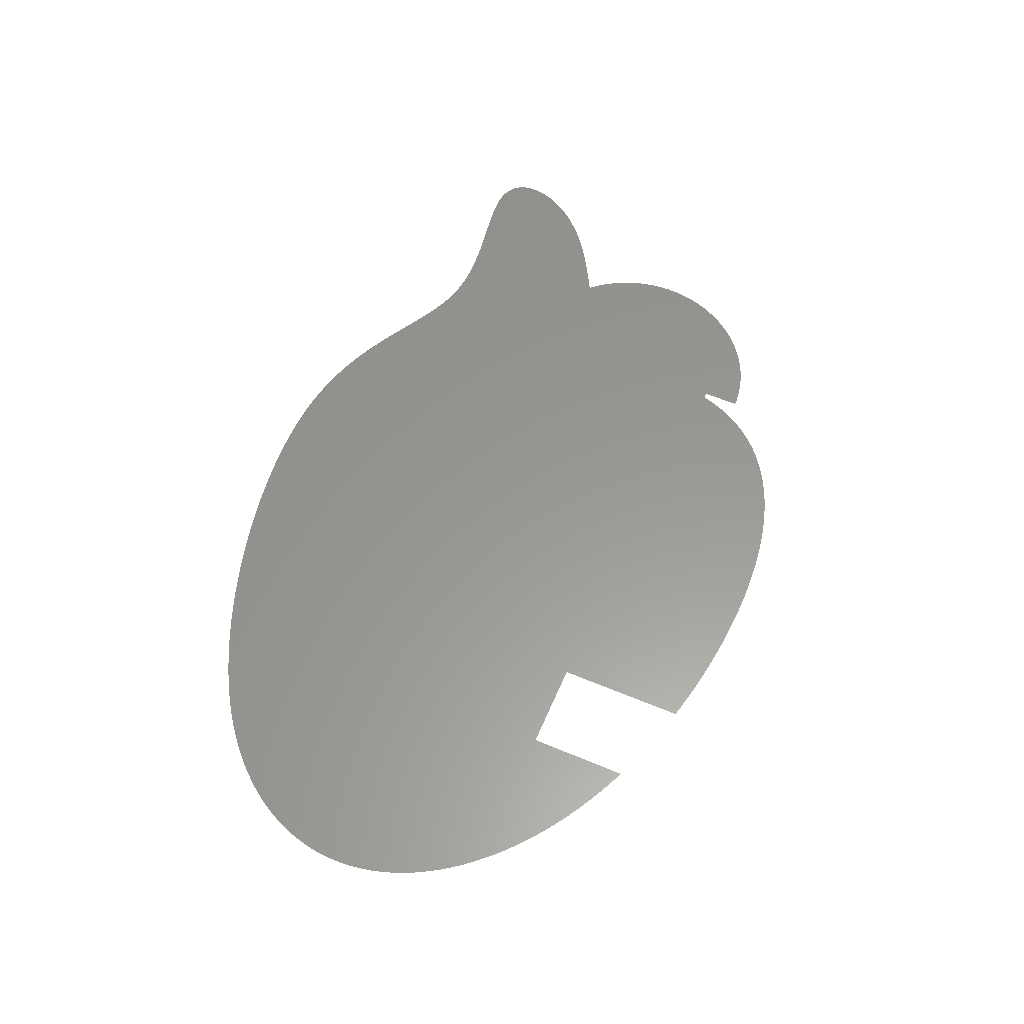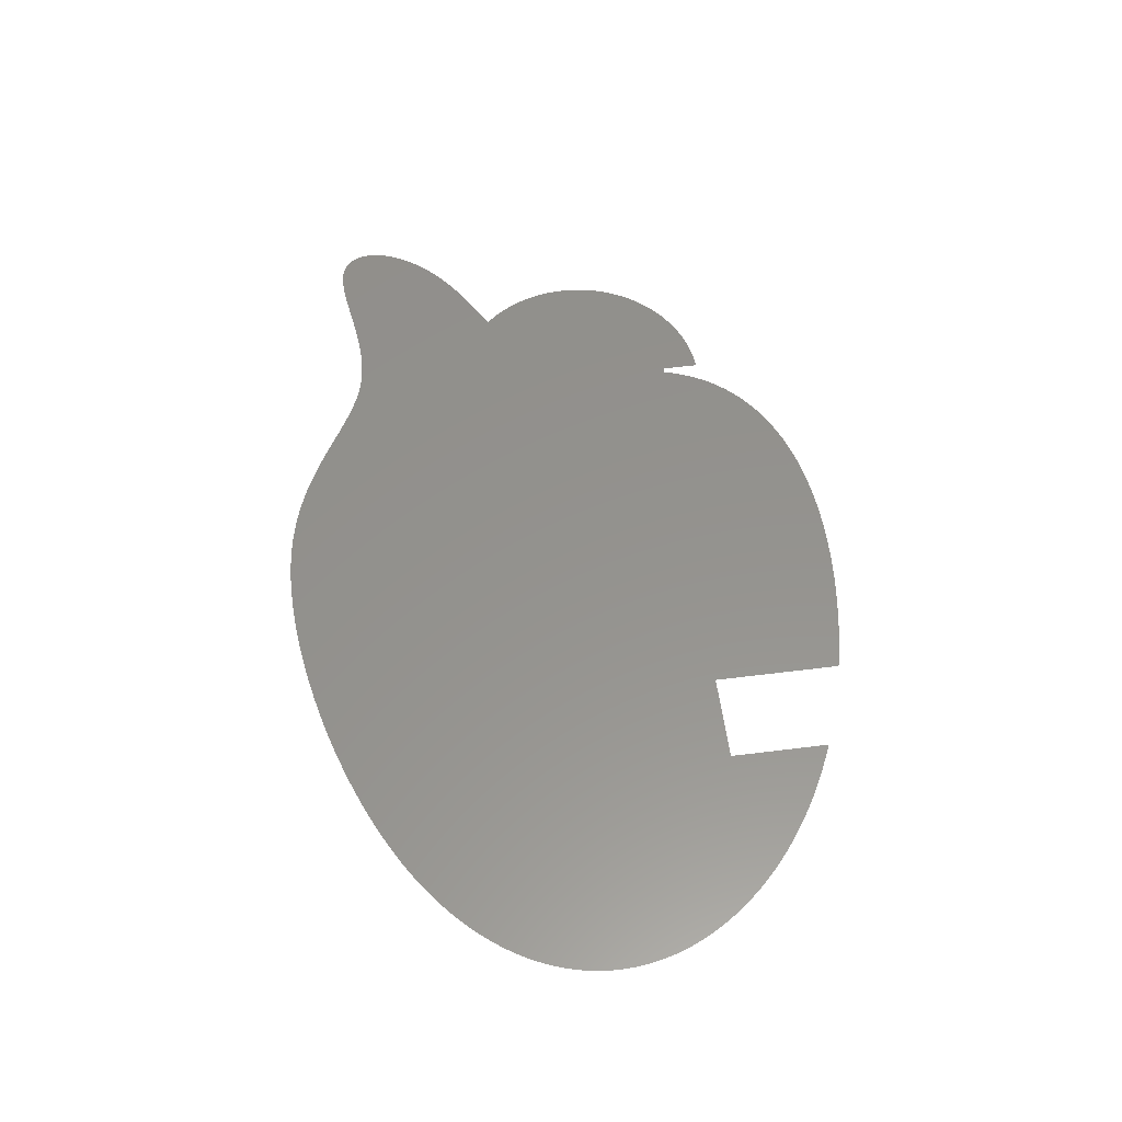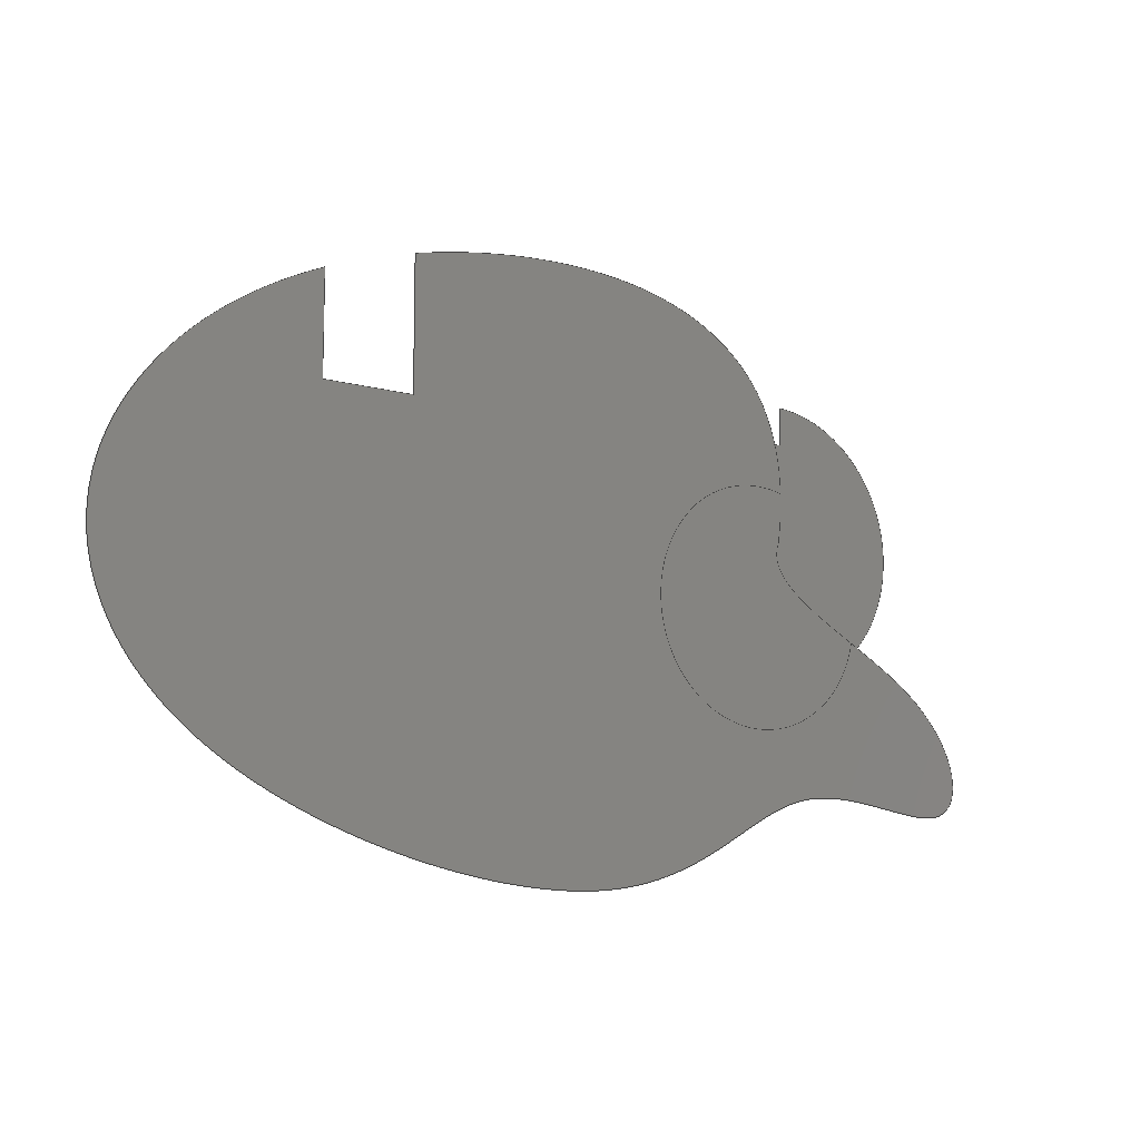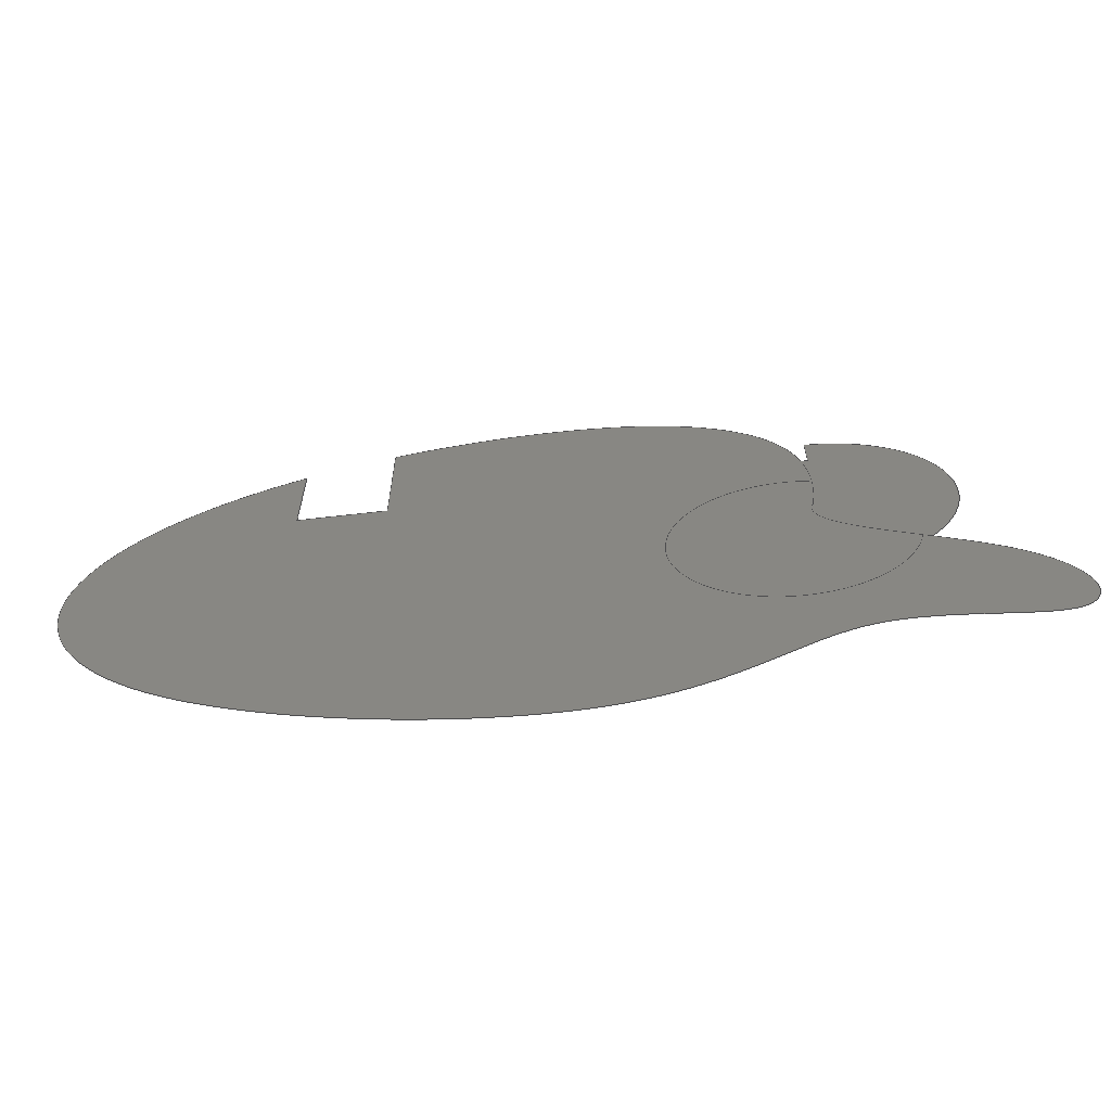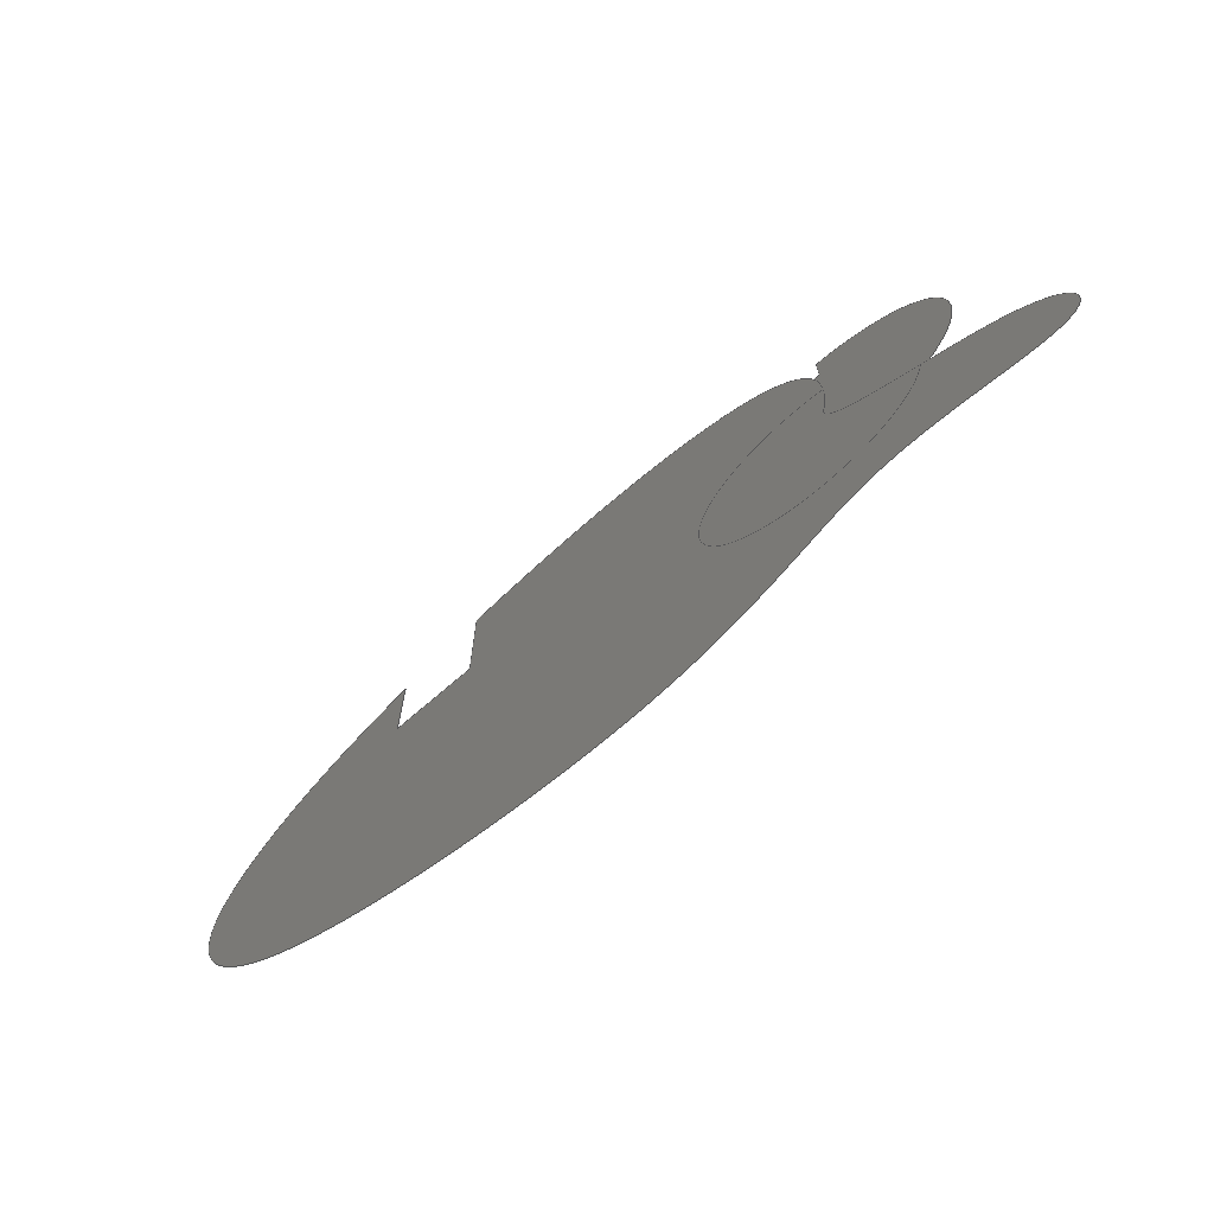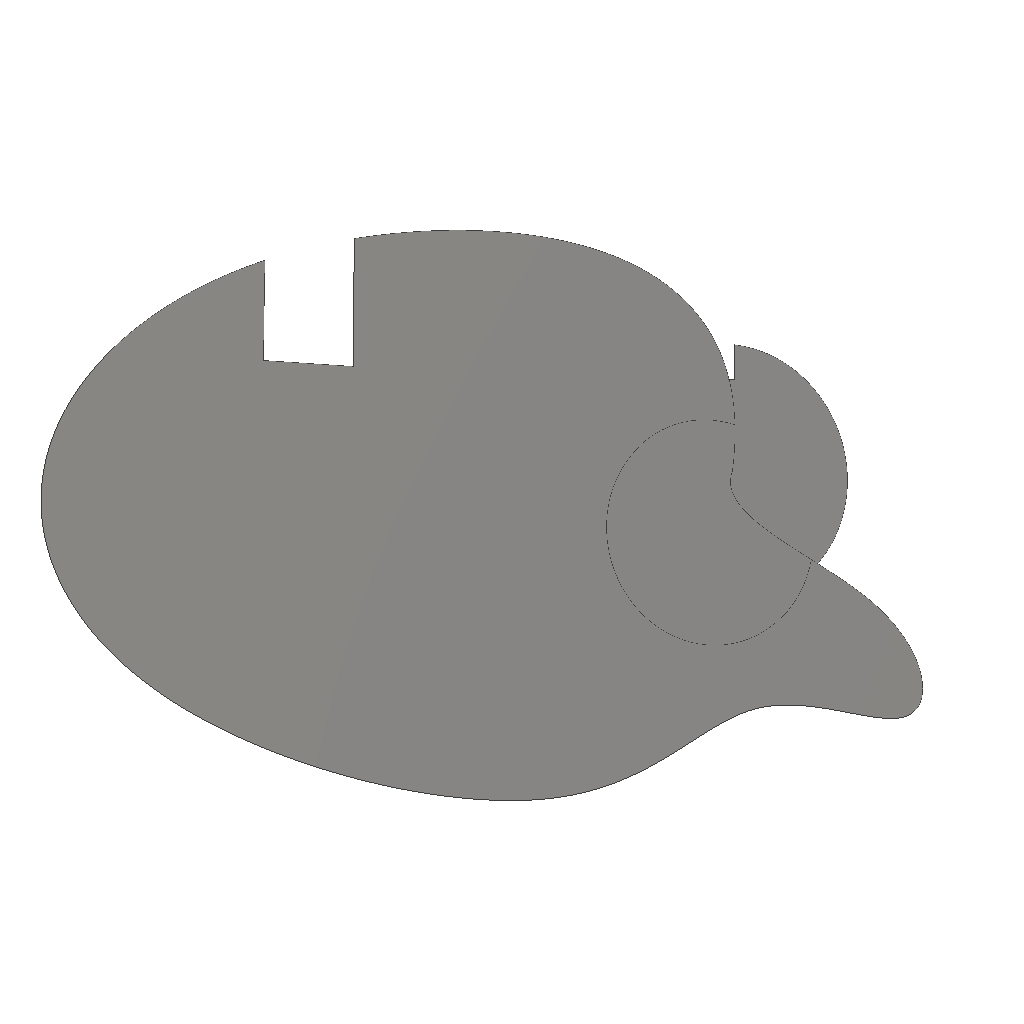
<metadata>
{"format":"iges","ext":"iges","renderer":"f3d","projection":"perspective","resolution":1024,"background":"white","views":[{"elev":58.9,"azim":113.3,"up":"+Z"},{"elev":56.0,"azim":82.5,"up":"+Z"},{"elev":-10.9,"azim":145.3,"up":"+Y"},{"elev":-63.6,"azim":-173.3,"up":"+Y"},{"elev":-70.3,"azim":-138.9,"up":"+Y"},{"elev":-7.1,"azim":160.5,"up":"+Y"}]}
</metadata>
<code>

,,,4H2cir,22HAutoCAD 2015 - English,62HAutodesk Translation Framework DW
G producer (atf_dwg_producer),32,38,7,99,15,,1,2,2HMM,1,0.08,15H2016101
8.203,0.01,1e+04,,7Hunknown,11,0,15H2.016e+07;
     143       1                       2                        00000000
     143       0    -103       1       0                               0
     143       2                       2                        00000000
     143       0    -103       1       0                               0
     143       3                       1                        00000000
     143       0    -103       1       0                               0
     141       4                                                00010000
     141       0               1       0                               0
     141       5                                                00010000
     141       0               1       0                               0
     141       6                                                00010000
     141       0               2       0                               0
     124       8                                                00000000
     124                       3       0                               0
     124      11                                                00000000
     124                       3       0                               0
     124      14                                                00000000
     124                       3       0                               0
     100      17                                      13        00010000
     100       0               2       0                               0
     100      19                                      15        00010000
     100       0               2       0                               0
     100      21                                      17        00010000
     100       0               2       0                               0
     110      23                                                00010000
     110       0               2       0                               0
     110      25                                                00010000
     110       0               2       0                               0
     110      27                                                00010000
     110       0               2       0                               0
     110      29                                                00010000
     110       0               2       0                               0
     110      31                                                00010000
     110       0               2       0                               0
     126      33                                                00010000
     126       0               6       0                               0
     126      39                                                00010000
     126       0               7       0                               0
     126      46                                                00010000
     126       0               7       0                               0
     126      53                                                00010000
     126       0               6       0                               0
     126      59                                                00010000
     126       0               6       0                               0
     126      65                                                00010000
     126       0               6       0                               0
     126      71                                                00010000
     126       0               9       0                               0
     126      80                                                00010000
     126       0               7       0                               0
     126      87                                                00010000
     126       0               6       0                               0
     126      93                                                00010000
     126       0               7       0                               0
     126     100                                                00010000
     126       0               7       0                               0
     126     107                                                00010000
     126       0               7       0                               0
     126     114                                                00010000
     126       0               7       0                               0
     126     121                                                00010000
     126       0               7       0                               0
     126     128                                                00010000
     126       0               7       0                               0
     126     135                                                00010000
     126       0               7       0                               0
     126     142                                                00010000
     126       0               7       0                               0
     190     149                                                00010000
     190       0               1       1                               0
     190     150                                                00010000
     190       0               1       1                               0
     190     151                                                00010000
     190       0               1       1                               0
     123     152                                                00010200
     123       0               1       0                               0
     123     153                                                00010200
     123       0               1       0                               0
     123     154                                                00010200
     123       0               1       0                               0
     123     155                                                00010200
     123       0               1       0                               0
     123     156                                                00010200
     123       0               1       0                               0
     123     157                                                00010200
     123       0               1       0                               0
     116     158                                                00010000
     116       0               1       0                               0
     116     159                                                00010000
     116       0               1       0                               0
     116     160                                                00010000
     116       0               1       0                               0
     406     161                                                00000000
     406                       1      15                               0
     406     162                                                00000000
     406                       1      15                               0
     406     163                                                00000000
     406                       1      15                               0
     406     164                       2                        00000000
     406                       1       3                               0
     406     165                       1                        00000000
     406                       1       3                               0
     314     166                                                00000200
     314                       1       0                               0
143,0,69,1,7,0,1,93;                                                   1
143,0,71,1,9,0,1,95;                                                   3
143,0,73,1,11,0,1,97;                                                  5
141,0,1,69,7,35,1,0,37,1,0,25,1,0,27,1,0,19,1,0,39,1,0,41,1,0;         7
141,0,1,71,3,43,2,0,21,1,0,45,2,0;                                     9
141,0,1,73,15,47,2,0,49,2,0,51,2,0,53,2,0,55,2,0,29,2,0,31,2,0,       11
33,2,0,57,2,0,59,2,0,61,2,0,63,2,0,65,2,0,23,2,0,67,2,0;              11
124,-0.0342,-0.9994,0,-224.9,       13
0.9994,-0.0342,0,73.5,0,0,       13
1,0;                                                                13
124,-0.9776,0.2105,0,-169.2,        15
-0.2105,-0.9776,0,-72.84,0,        15
0,1,0;                                                             15
124,-0.9776,0.2105,0,-169.2,        17
-0.2105,-0.9776,0,-72.84,0,        17
0,1,0;                                                             17
100,0,0,0,307.4,-2.842D-014,                  19
-204.2,229.8;                                   19
100,0,0,0,267.1,-1.421D-014,                  21
8.343,-267;                                   21
100,0,0,0,267.1,-1.421D-014,                  23
8.343,-267;                                   23
110,-219.9,295.7,0,-235.5,           25
295.7,0;                                                   25
110,-235.5,295.7,0,-235.5,           27
380.7,0;                                                  27
110,912.3,266.7,0,912.3,            29
492.7,0;                                                   29
110,707.2,266.7,0,912.3,            31
266.7,0;                                                  31
110,707.2,560,0,707.2,            33
266.7,0;                                                  33
126,3,3,0,0,1,0,0,0,0,0,0.07506,                       35
0.07506,0.07506,0.07506,1,1,       35
1,1,-224.9,73.5,0,-231.3,        35
113.9,0,-234,151.5,0,             35
-233.5,186.4,0,0,0.07506,0,       35
0,0;                                                                35
126,3,3,0,0,1,0,0.07506,0.07506,                37
0.07506,0.07506,0.1604,              37
0.1604,0.1604,0.1604,1,1,1,       37
1,-233.5,186.4,0,-233,           37
226.2,0,-228.3,262.5,0,            37
-219.9,295.7,0,0.07506,              37
0.1604,0,0,0;                                           37
126,3,3,0,0,1,0,7.287,7.287,                    39
7.287,7.287,7.319,                   39
7.319,7.319,7.319,1,1,1,1,       39
-447.6,-138.5,0,-441.8,             39
-135.3,0,-436.1,-132.2,0,          39
-430.3,-129.1,0,7.287,              39
7.319,0,0,0;                                            39
126,3,3,0,0,1,0,7.319,7.319,                    41
7.319,7.319,8,8,8,8,1,1,1,1,            41
-430.3,-129.1,0,-308.2,             41
-63.08,0,-193.7,-1.387,0,           41
-224.9,73.5,0,7.319,8,0,0,      41
0;                                                                   41
126,3,3,0,0,1,0,7.319,7.319,                    43
7.319,7.319,8,8,8,8,1,1,1,1,            43
-430.3,-129.1,0,-308.2,             43
-63.08,0,-193.7,-1.387,0,           43
-224.9,73.5,0,7.319,8,0,0,      43
0;                                                                   43
126,3,3,0,0,1,0,0,0,0,0,0.07506,                       45
0.07506,0.07506,0.07506,1,1,       45
1,1,-224.9,73.5,0,-231.3,        45
113.9,0,-234,151.5,0,             45
-233.5,186.4,0,0,0.07506,0,       45
0,0;                                                                45
126,6,3,0,0,1,0,4.497,4.497,                    47
4.497,4.497,5,6,7,7.287,          47
7.287,7.287,7.287,1,1,1,1,       47
1,1,1,-63.51,-592.4,0,                      47
-142.6,-548.2,0,-339.2,             47
-413.1,0,-781.9,-605.9,0,          47
-731.5,-296.1,0,-499.2,             47
-166.4,0,-447.6,-138.5,0,          47
4.497,7.287,0,0,0;                           47
126,4,3,0,0,1,0,3.902,3.902,                    49
3.902,3.902,4,4.497,                49
4.497,4.497,4.497,1,1,1,1,       49
1,307.3,-697.7,0,280.6,            49
-697.2,0,123.8,-687.4,0,           49
14.7,-636.2,0,-63.51,              49
-592.4,0,3.902,4.497,0,0,0;      49
126,3,3,0,0,1,0,3.147,3.147,3.147,      51
3.147,3.902,3.902,                    51
3.902,3.902,1,1,1,1,991,       51
-543.1,0,782.6,-642.3,0,           51
514.3,-701.9,0,307.3,               51
-697.7,0,3.147,3.902,0,0,0;       51
126,4,3,0,0,1,0,2.843,2.843,2.843,      53
2.843,3,3.147,3.147,                   53
3.147,3.147,1,1,1,1,1,1206,      53
-405.8,0,1176,-432.1,0,           53
1111,-480.7,0,1032,               53
-523.8,0,991,-543.1,0,           53
2.843,3.147,0,0,0;                             53
126,4,3,0,0,1,0,1.256,1.256,                    55
1.256,1.256,2,2.843,                 55
2.843,2.843,2.843,1,1,1,1,1,       55
912.3,492.7,0,1150,                 55
393,0,1473,71.02,0,             55
1369,-263.9,0,1206,                55
-405.8,0,1.256,2.843,0,0,0;       55
126,4,3,0,0,1,0,0.9106,0.9106,                  57
0.9106,0.9106,1,1.06,              57
1.06,1.06,1.06,1,1,1,1,       57
1,526.9,593.6,0,564.3,             57
588.8,0,626,578.6,0,             57
684.2,565.6,0,707.2,                57
560,0,0.9106,1.06,0,0,0;      57
126,3,3,0,0,1,0,0.5139,0.5139,                  59
0.5139,0.5139,0.9106,                59
0.9106,0.9106,0.9106,1,1,1,       59
1,40.08,561.5,0,182.5,                59
612.2,0,361,615.2,0,             59
526.9,593.6,0,0.5139,               59
0.9106,0,0,0;                                           59
126,3,3,0,0,1,0,0.2382,0.2382,                  61
0.2382,0.2382,0.5139,                61
0.5139,0.5139,0.5139,1,1,1,       61
1,-188,378.7,0,-140.4,           61
467.9,0,-58.92,526.2,0,            61
40.08,561.5,0,0.2382,               61
0.5139,0,0,0;                                           61
126,3,3,0,0,1,0,0.1604,0.1604,                  63
0.1604,0.1604,0.2382,                63
0.2382,0.2382,0.2382,1,1,1,       63
1,-219.9,295.7,0,-212.2,            63
325.9,0,-201.5,353.5,0,            63
-188,378.7,0,0.1604,              63
0.2382,0,0,0;                                           63
126,3,3,0,0,1,0,0.07506,0.07506,                65
0.07506,0.07506,0.1604,              65
0.1604,0.1604,0.1604,1,1,1,       65
1,-233.5,186.4,0,-233,           65
226.2,0,-228.3,262.5,0,            65
-219.9,295.7,0,0.07506,              65
0.1604,0,0,0;                                           65
126,3,3,0,0,1,0,7.287,7.287,                    67
7.287,7.287,7.319,                   67
7.319,7.319,7.319,1,1,1,1,       67
-447.6,-138.5,0,-441.8,             67
-135.3,0,-436.1,-132.2,0,          67
-430.3,-129.1,0,7.287,              67
7.319,0,0,0;                                            67
190,87,75,77;                                                         69
190,89,79,81;                                                         71
190,91,83,85;                                                         73
123,0,0,1;                                                         75
123,1,0,0;                                                         77
123,0,0,1;                                                         79
123,1,0,0;                                                         81
123,0,0,1;                                                         83
123,-1,0,0;                                                        85
116,-356.7,130.1,0,0;                          87
116,-162.7,-72.06,0,0;                           89
116,330.8,-76.98,0,0;                          91
406,1,2H59;                                                           93
406,1,2H5E;                                                           95
406,1,2H5F;                                                           97
406,2,0,5Htest1;                                                      99
406,2,0,5Htest0;                                                     101
314,100,100,100,;                                                 103
S      1G      3D    104P    166
</code>
